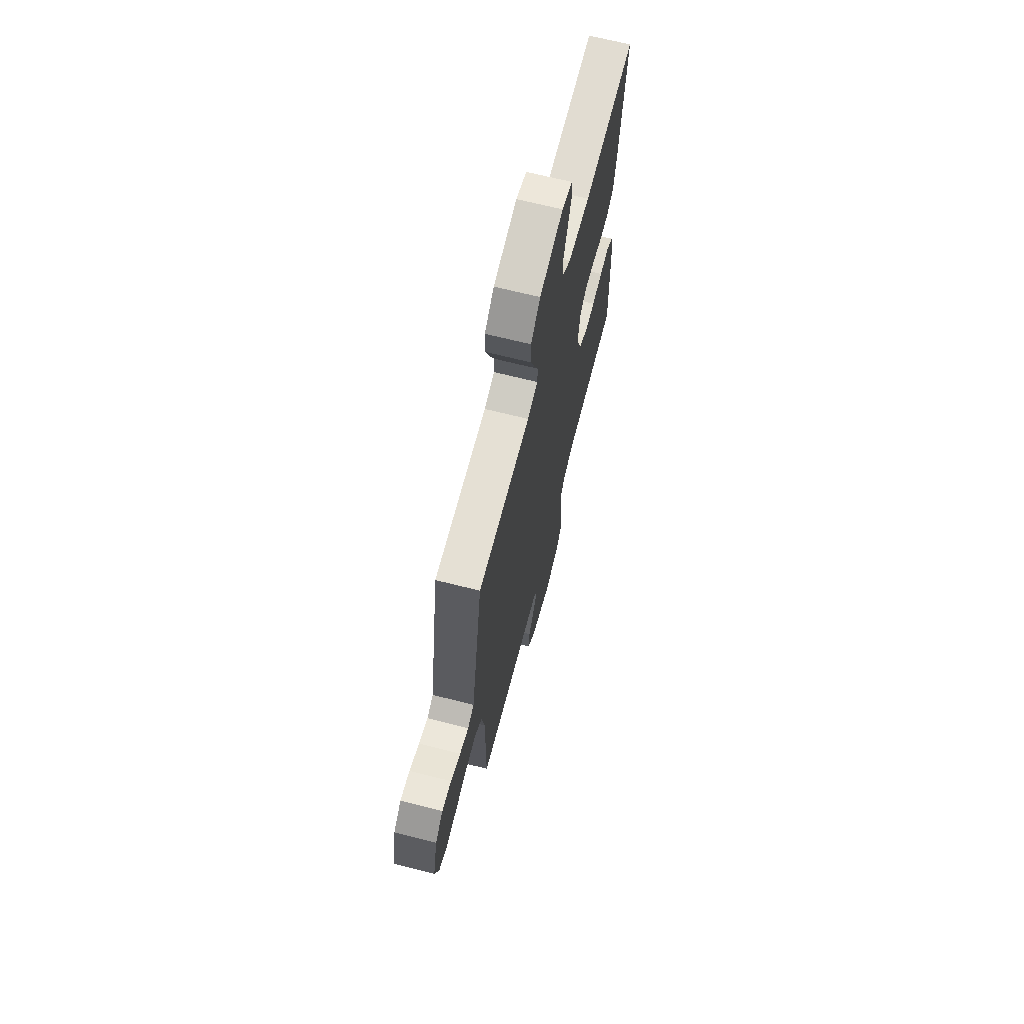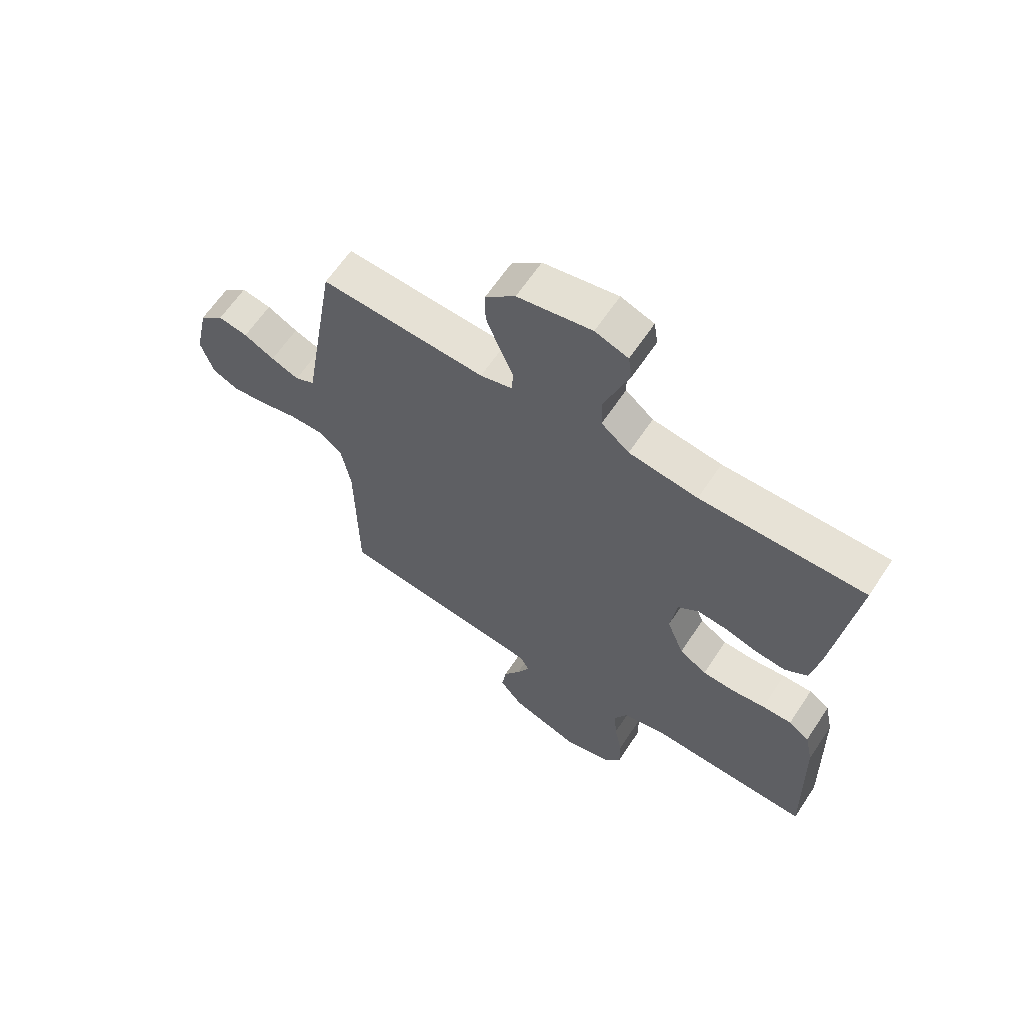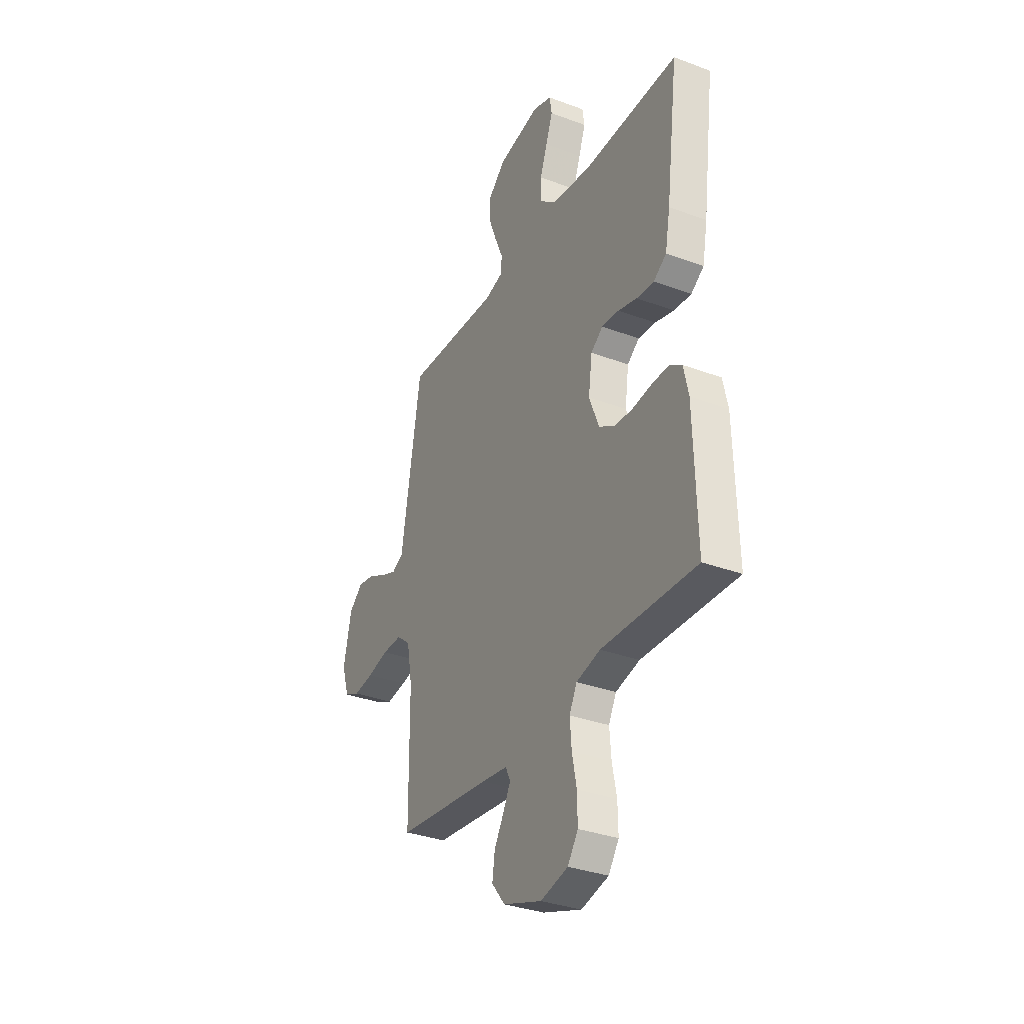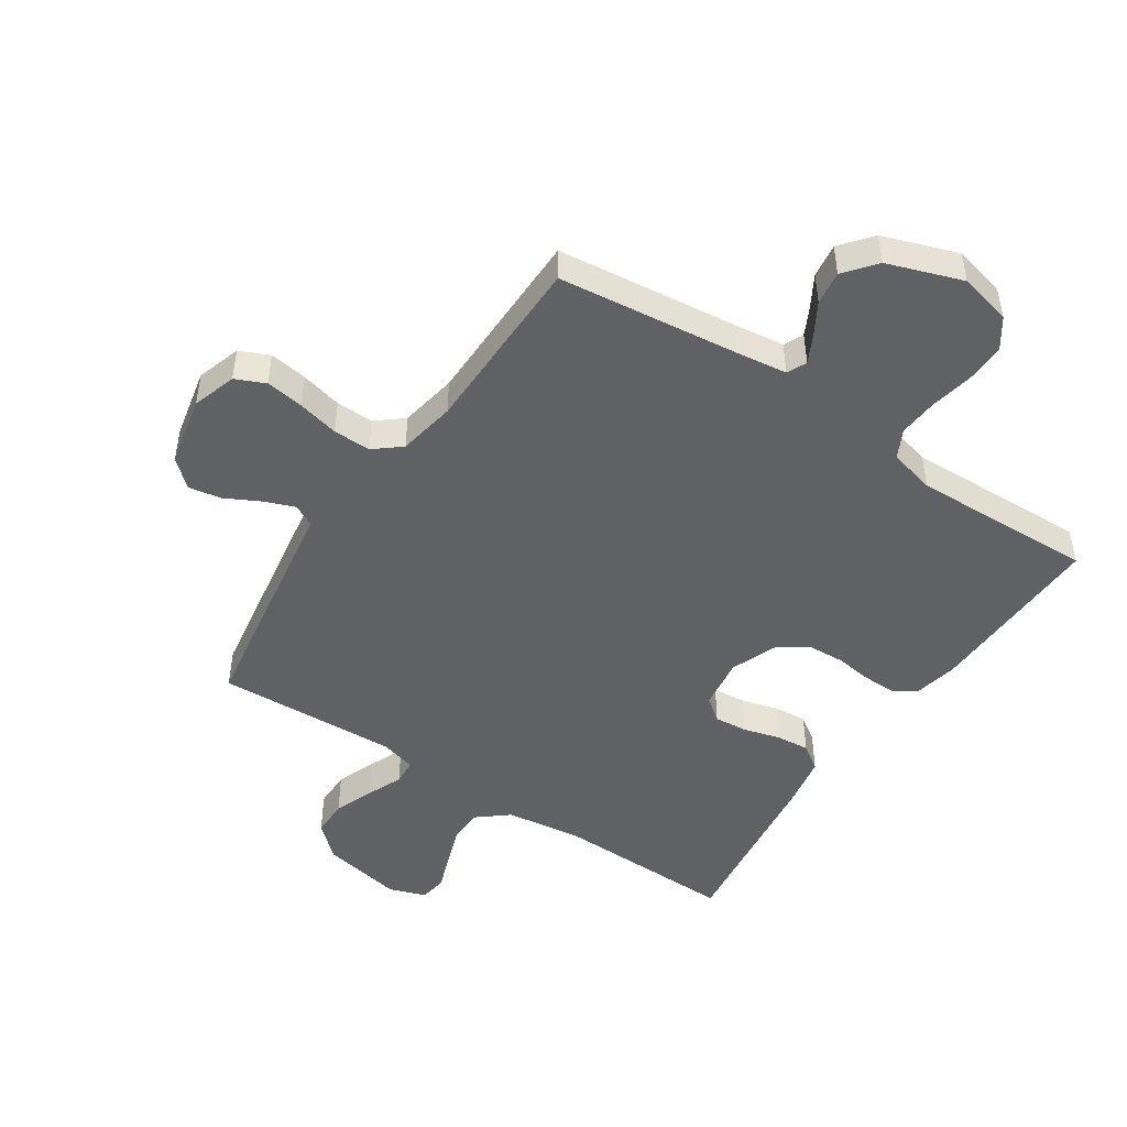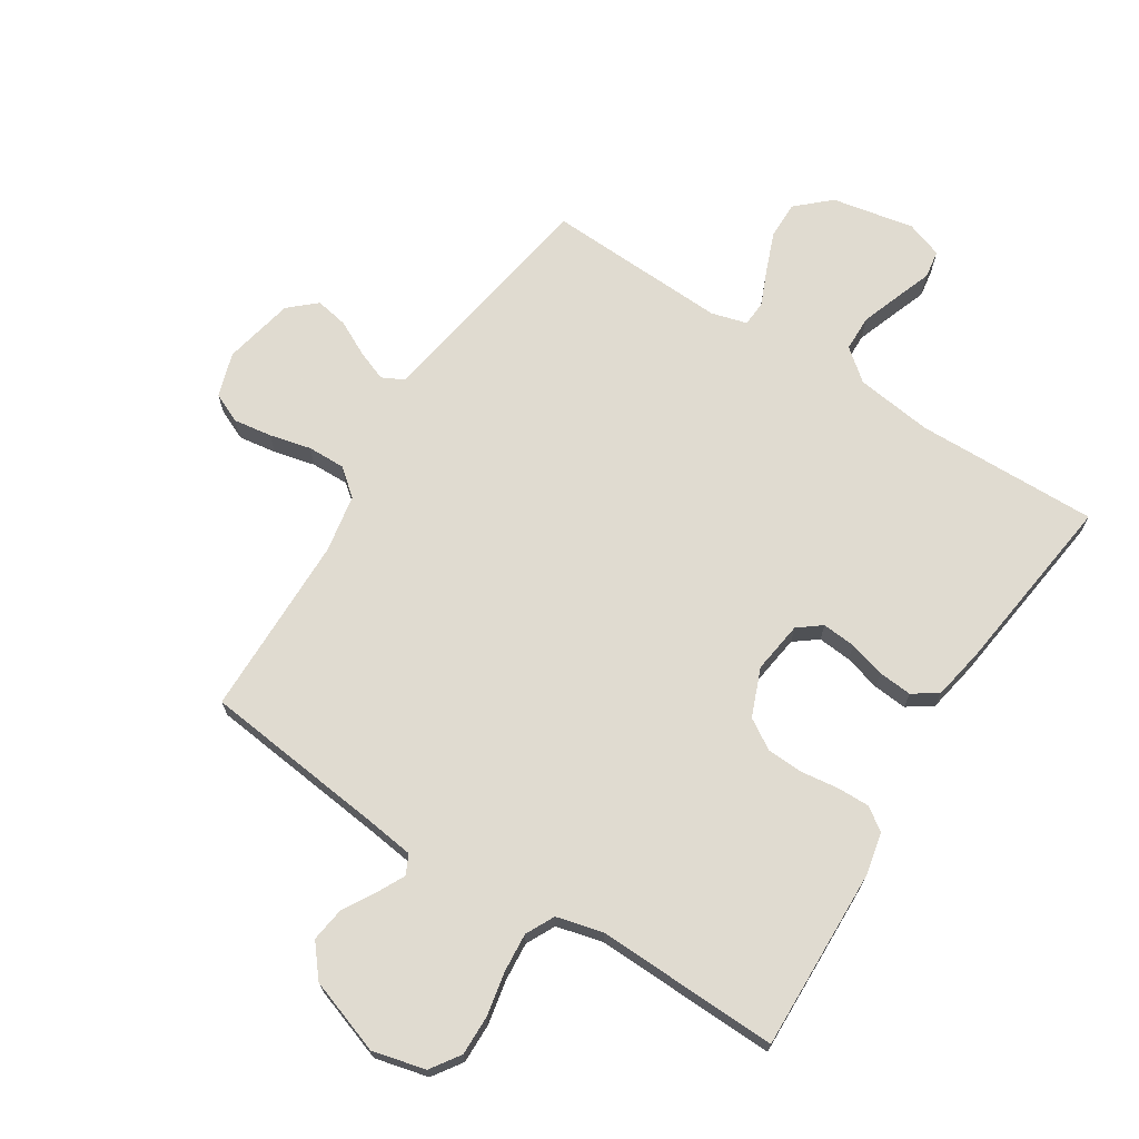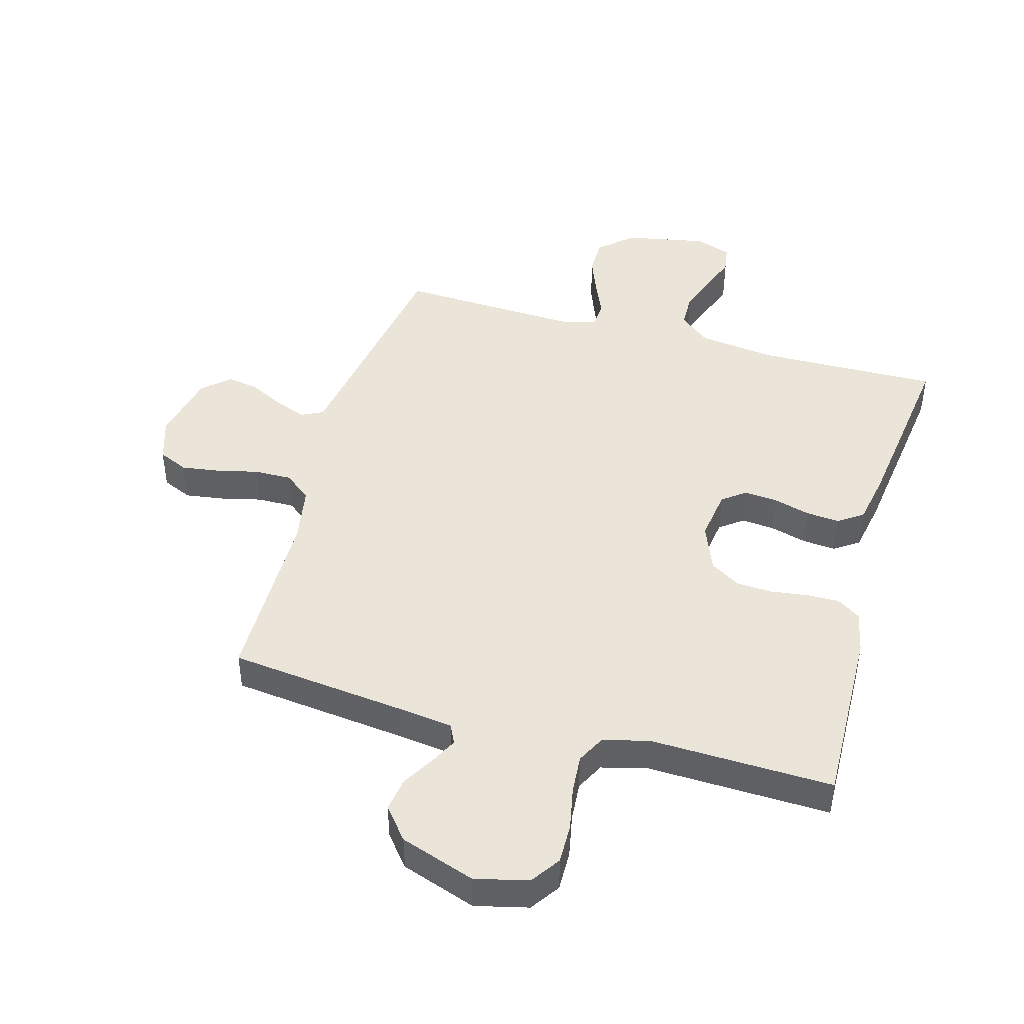
<metadata>
{"format":"obj","ext":"obj","renderer":"f3d","projection":"perspective","resolution":1024,"background":"white","views":[{"elev":68.1,"azim":104.2,"up":"+Z"},{"elev":63.3,"azim":-146.4,"up":"+Z"},{"elev":-33.5,"azim":-117.1,"up":"+Z"},{"elev":-47.9,"azim":146.3,"up":"+Y"},{"elev":69.8,"azim":-147.7,"up":"+Y"},{"elev":44.6,"azim":-164.4,"up":"+Y"}]}
</metadata>
<code>
v -0.5 0.07 -0.5
v -0.492 0.07 -0.2
v -0.477 0.07 -0.13
v -0.439 0.07 -0.104
v -0.385 0.07 -0.105
v -0.324 0.07 -0.113
v -0.265 0.07 -0.11
v -0.215 0.07 -0.079
v -0.184 0.07 0
v -0.196 0.07 0.085
v -0.234 0.07 0.114
v -0.289 0.07 0.109
v -0.349 0.07 0.092
v -0.404 0.07 0.087
v -0.445 0.07 0.115
v -0.461 0.07 0.2
v -0.5 0.07 0.5
v -0.2 0.07 0.495
v -0.074 0.07 0.512
v -0.023 0.07 0.554
v -0.022 0.07 0.613
v -0.045 0.07 0.677
v -0.067 0.07 0.737
v -0.06 0.07 0.783
v 0 0.07 0.804
v 0.135 0.07 0.778
v 0.189 0.07 0.729
v 0.189 0.07 0.668
v 0.164 0.07 0.603
v 0.139 0.07 0.544
v 0.142 0.07 0.502
v 0.2 0.07 0.486
v 0.5 0.07 0.5
v 0.549 0.07 0.2
v 0.563 0.07 0.114
v 0.599 0.07 0.096
v 0.65 0.07 0.116
v 0.706 0.07 0.145
v 0.76 0.07 0.155
v 0.804 0.07 0.116
v 0.829 0.07 0
v 0.806 0.07 -0.073
v 0.757 0.07 -0.095
v 0.694 0.07 -0.086
v 0.626 0.07 -0.07
v 0.564 0.07 -0.069
v 0.52 0.07 -0.105
v 0.503 0.07 -0.2
v 0.5 0.07 -0.5
v 0.2 0.07 -0.535
v 0.118 0.07 -0.546
v 0.103 0.07 -0.578
v 0.126 0.07 -0.623
v 0.157 0.07 -0.676
v 0.165 0.07 -0.732
v 0.123 0.07 -0.784
v 0 0.07 -0.827
v -0.087 0.07 -0.806
v -0.12 0.07 -0.758
v -0.119 0.07 -0.692
v -0.105 0.07 -0.621
v -0.1 0.07 -0.556
v -0.124 0.07 -0.509
v -0.2 0.07 -0.49
v -0.5 0 -0.5
v -0.492 0 -0.2
v -0.477 0 -0.13
v -0.439 0 -0.104
v -0.385 0 -0.105
v -0.324 0 -0.113
v -0.265 0 -0.11
v -0.215 0 -0.079
v -0.184 0 0
v -0.196 0 0.085
v -0.234 0 0.114
v -0.289 0 0.109
v -0.349 0 0.092
v -0.404 0 0.087
v -0.445 0 0.115
v -0.461 0 0.2
v -0.5 0 0.5
v -0.2 0 0.495
v -0.074 0 0.512
v -0.023 0 0.554
v -0.022 0 0.613
v -0.045 0 0.677
v -0.067 0 0.737
v -0.06 0 0.783
v 0 0 0.804
v 0.135 0 0.778
v 0.189 0 0.729
v 0.189 0 0.668
v 0.164 0 0.603
v 0.139 0 0.544
v 0.142 0 0.502
v 0.2 0 0.486
v 0.5 0 0.5
v 0.549 0 0.2
v 0.563 0 0.114
v 0.599 0 0.096
v 0.65 0 0.116
v 0.706 0 0.145
v 0.76 0 0.155
v 0.804 0 0.116
v 0.829 0 0
v 0.806 0 -0.073
v 0.757 0 -0.095
v 0.694 0 -0.086
v 0.626 0 -0.07
v 0.564 0 -0.069
v 0.52 0 -0.105
v 0.503 0 -0.2
v 0.5 0 -0.5
v 0.2 0 -0.535
v 0.118 0 -0.546
v 0.103 0 -0.578
v 0.126 0 -0.623
v 0.157 0 -0.676
v 0.165 0 -0.732
v 0.123 0 -0.784
v 0 0 -0.827
v -0.087 0 -0.806
v -0.12 0 -0.758
v -0.119 0 -0.692
v -0.105 0 -0.621
v -0.1 0 -0.556
v -0.124 0 -0.509
v -0.2 0 -0.49
f 58 59 60 61
f 58 61 62
f 57 58 62
f 56 57 62
f 53 54 55 56
f 52 53 56 62
f 51 52 62 63
f 48 49 50
f 47 48 50 51
f 42 43 44 45
f 40 41 42 45
f 40 45 46
f 37 38 39 40
f 36 37 40 46
f 35 36 46 47
f 32 33 34 35
f 31 32 35 47
f 27 28 29 30
f 25 26 27 30
f 25 30 31
f 22 23 24 25
f 21 22 25 31
f 20 21 31 47
f 15 16 17 18
f 15 18 19
f 12 13 14 15
f 11 12 15 19
f 10 11 19 20
f 3 4 5 6
f 3 6 7
f 64 1 2 3
f 64 3 7
f 63 64 7 8
f 51 63 8 9
f 20 47 51
f 9 10 20 51
f 125 124 123 122
f 126 125 122
f 126 122 121
f 126 121 120
f 120 119 118 117
f 126 120 117 116
f 127 126 116 115
f 114 113 112
f 115 114 112 111
f 109 108 107 106
f 109 106 105 104
f 110 109 104
f 104 103 102 101
f 110 104 101 100
f 111 110 100 99
f 99 98 97 96
f 111 99 96 95
f 94 93 92 91
f 94 91 90 89
f 95 94 89
f 89 88 87 86
f 95 89 86 85
f 111 95 85 84
f 82 81 80 79
f 83 82 79
f 79 78 77 76
f 83 79 76 75
f 84 83 75 74
f 70 69 68 67
f 71 70 67
f 67 66 65 128
f 71 67 128
f 72 71 128 127
f 73 72 127 115
f 115 111 84
f 115 84 74 73
f 1 65 66 2
f 2 66 67 3
f 3 67 68 4
f 4 68 69 5
f 5 69 70 6
f 6 70 71 7
f 7 71 72 8
f 8 72 73 9
f 9 73 74 10
f 10 74 75 11
f 11 75 76 12
f 12 76 77 13
f 13 77 78 14
f 14 78 79 15
f 15 79 80 16
f 16 80 81 17
f 17 81 82 18
f 18 82 83 19
f 19 83 84 20
f 20 84 85 21
f 21 85 86 22
f 22 86 87 23
f 23 87 88 24
f 24 88 89 25
f 25 89 90 26
f 26 90 91 27
f 27 91 92 28
f 28 92 93 29
f 29 93 94 30
f 30 94 95 31
f 31 95 96 32
f 32 96 97 33
f 33 97 98 34
f 34 98 99 35
f 35 99 100 36
f 36 100 101 37
f 37 101 102 38
f 38 102 103 39
f 39 103 104 40
f 40 104 105 41
f 41 105 106 42
f 42 106 107 43
f 43 107 108 44
f 44 108 109 45
f 45 109 110 46
f 46 110 111 47
f 47 111 112 48
f 48 112 113 49
f 49 113 114 50
f 50 114 115 51
f 51 115 116 52
f 52 116 117 53
f 53 117 118 54
f 54 118 119 55
f 55 119 120 56
f 56 120 121 57
f 57 121 122 58
f 58 122 123 59
f 59 123 124 60
f 60 124 125 61
f 61 125 126 62
f 62 126 127 63
f 63 127 128 64
f 64 128 65 1

</code>
